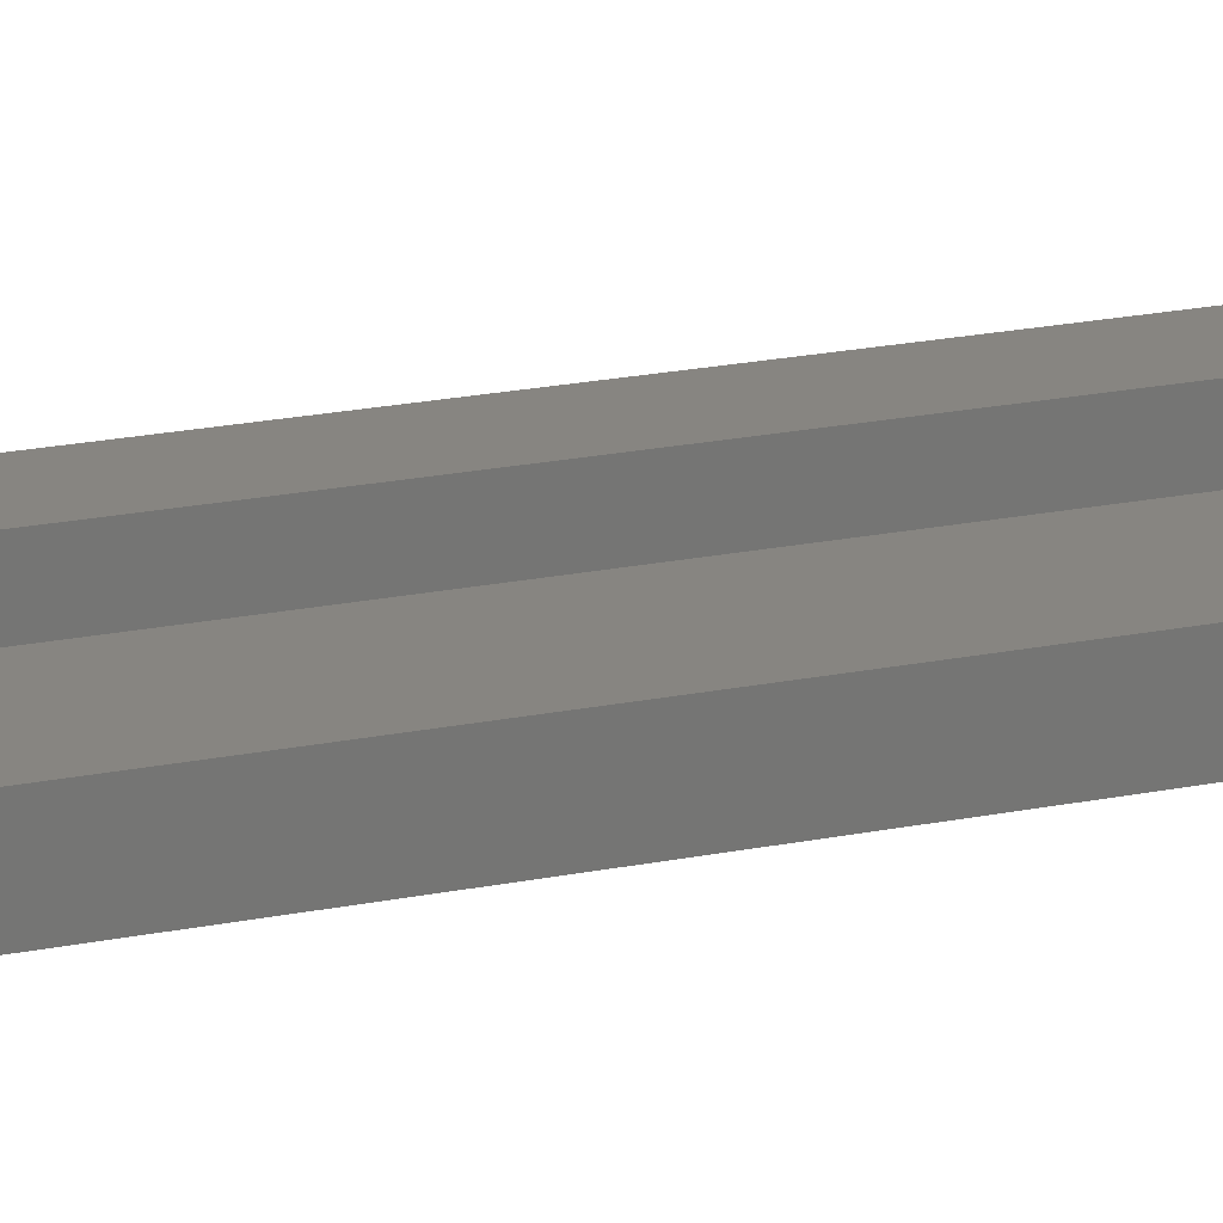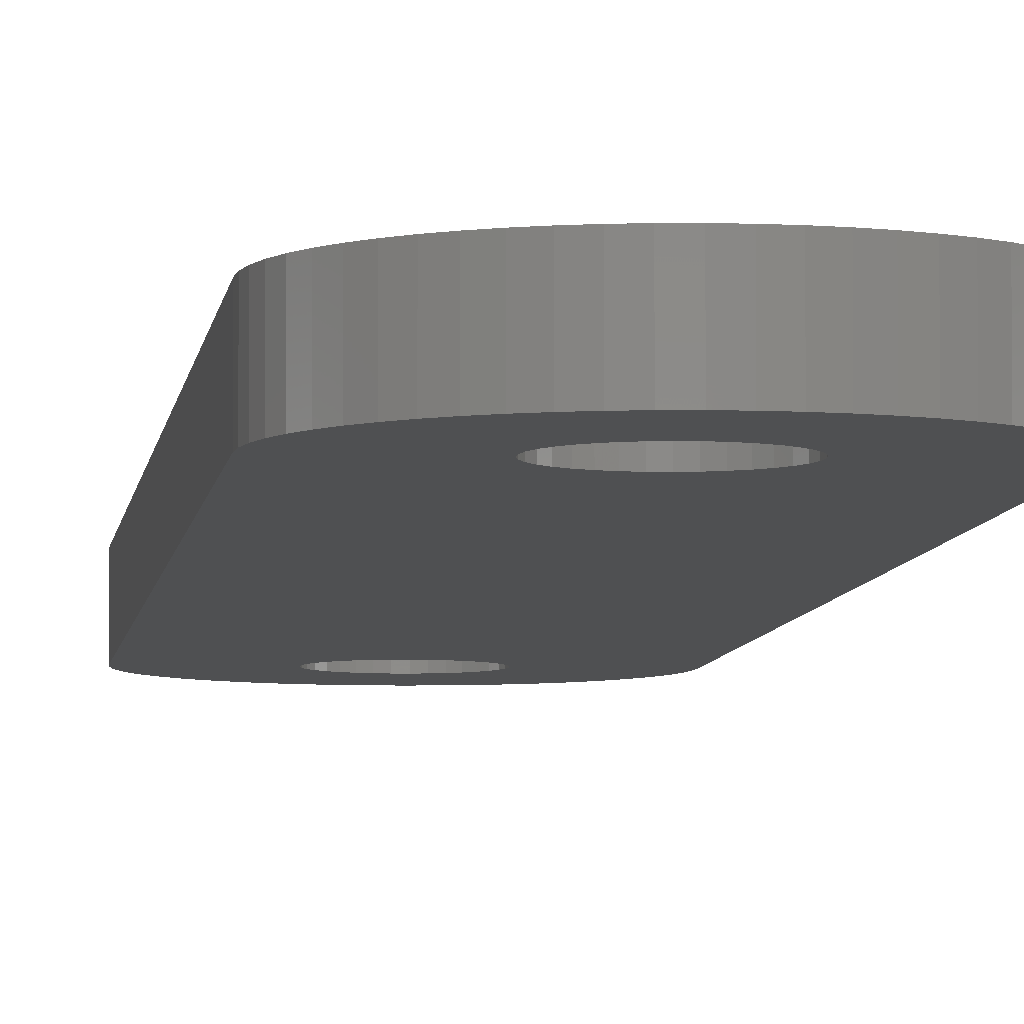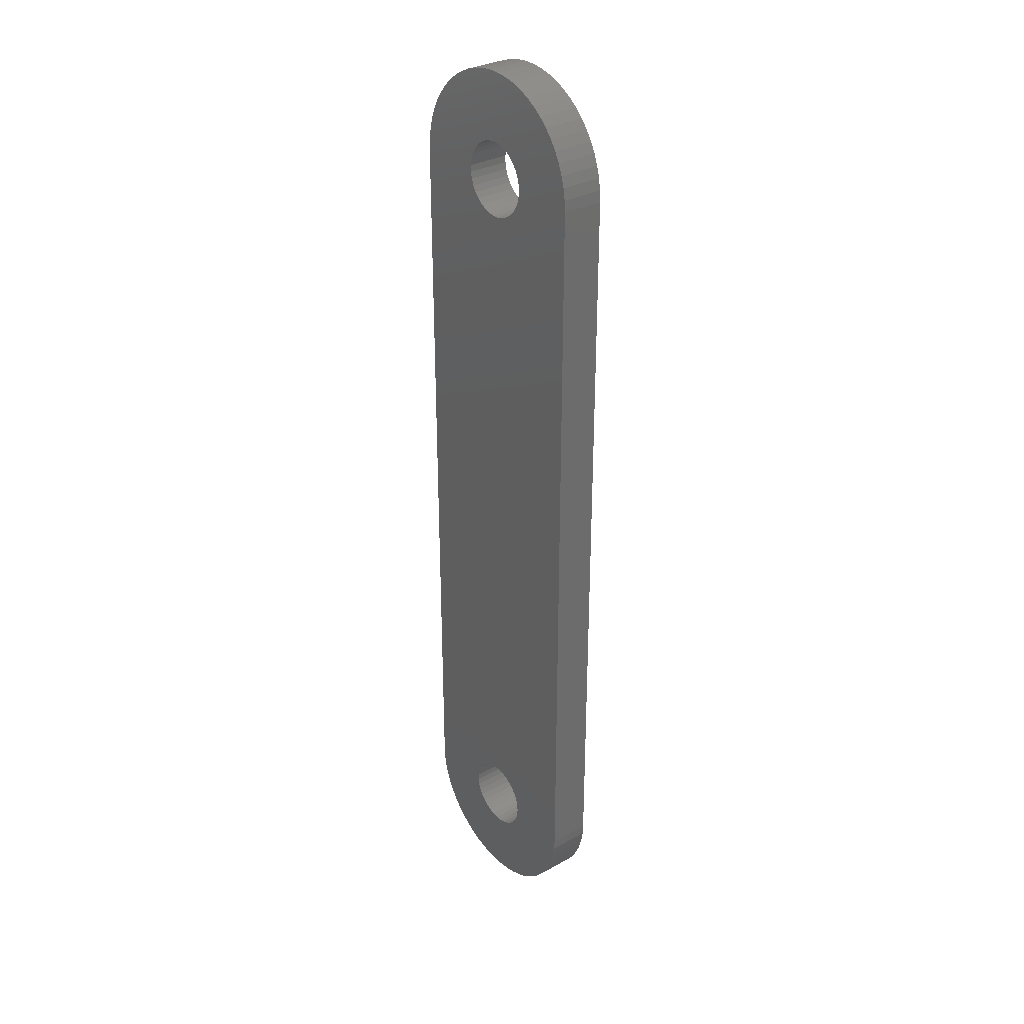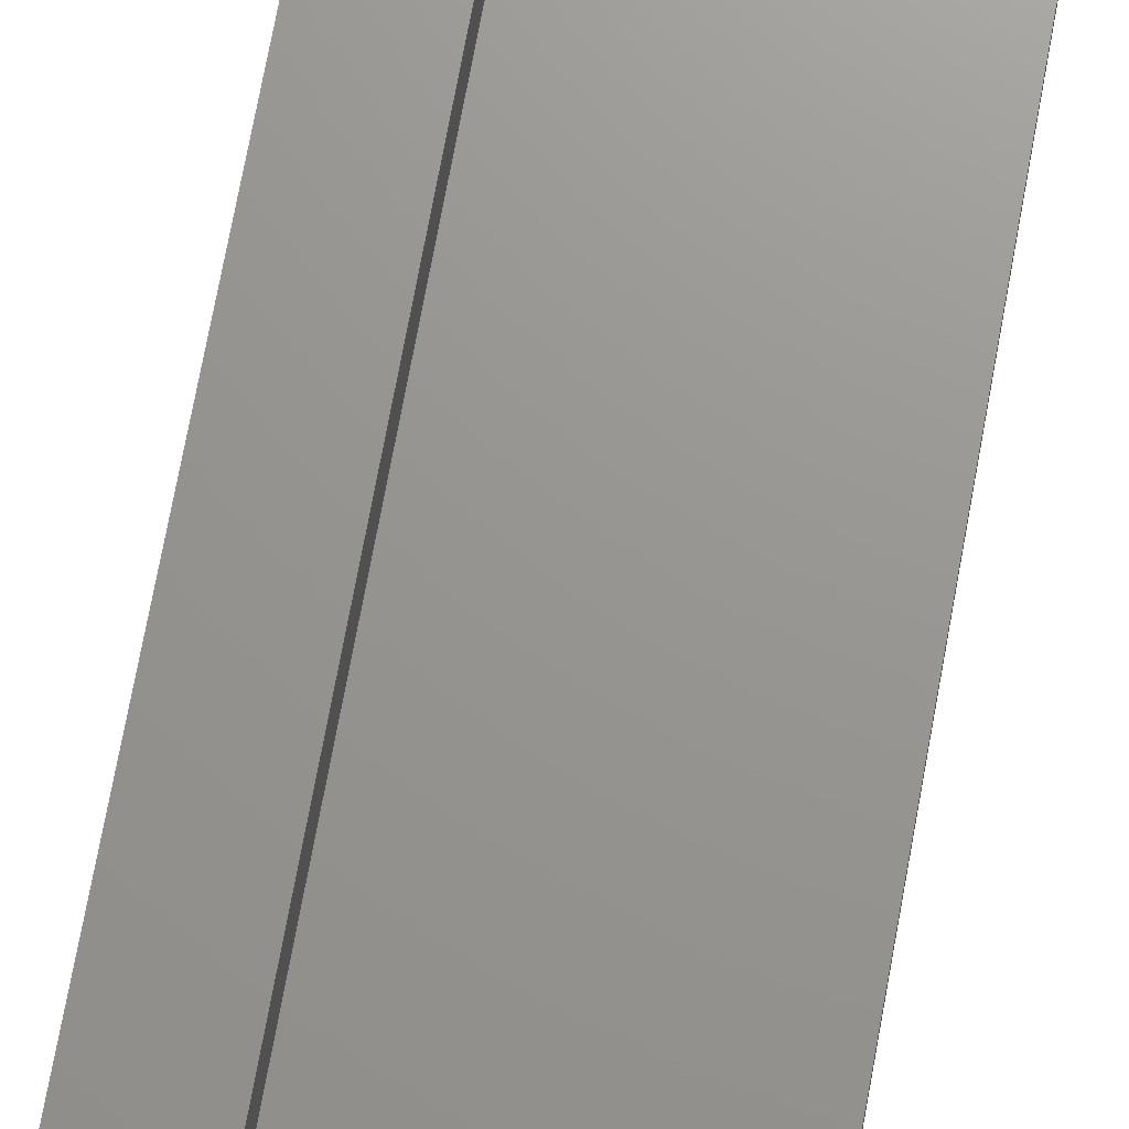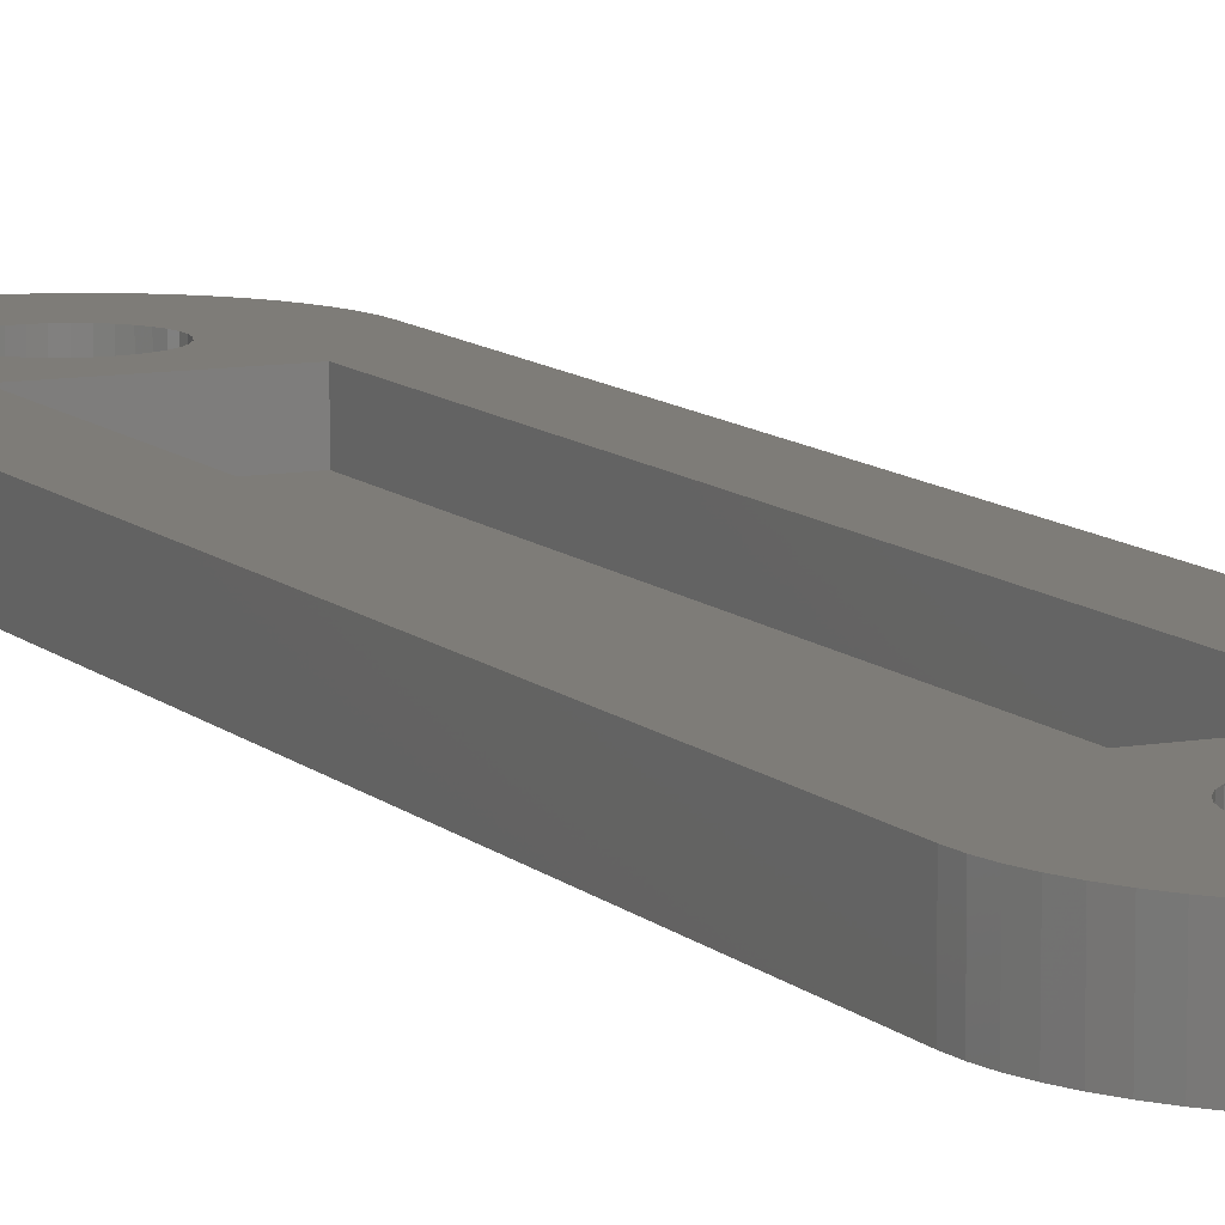
<metadata>
{"format":"stl","ext":"stl","renderer":"f3d","projection":"perspective","resolution":1024,"background":"white","views":[{"elev":21.8,"azim":70.6,"up":"+Z"},{"elev":-5.2,"azim":174.2,"up":"+Z"},{"elev":31.6,"azim":-128.0,"up":"+Y"},{"elev":70.5,"azim":10.3,"up":"+Z"},{"elev":9.9,"azim":-25.0,"up":"+Z"}]}
</metadata>
<code>
# stl→obj: 268 verts, 540 faces
v 7.5 37.5 -1.5
v 2.5 37.5 -1.5
v 7.5 8.5 -1.5
v 2.5 8.5 -1.5
v 3.251 40.68 -2
v 1.763 44.81 -2
v 3.222 41 -2
v 2.194 45.14 -2
v 2.658 45.42 -2
v 3.335 40.38 -2
v 2.22e-15 41 -2
v 1.02 44.03 -2
v 1.37 44.44 -2
v 3.335 5.625 -2
v 3.474 40.09 -2
v 3.474 5.912 -2
v 3.661 39.83 -2
v 3.661 6.17 -2
v 3.891 39.61 -2
v 3.891 6.39 -2
v 4.157 39.43 -2
v 4.157 6.566 -2
v 4.451 39.31 -2
v 4.451 6.691 -2
v 4.761 6.762 -2
v 4.761 39.24 -2
v 5.08 6.776 -2
v 5.08 39.22 -2
v 5.396 39.27 -2
v 5.396 6.733 -2
v 5.699 39.37 -2
v 5.699 6.635 -2
v 5.979 6.484 -2
v 5.979 39.52 -2
v 6.229 6.285 -2
v 6.229 39.71 -2
v 6.438 6.045 -2
v 6.438 39.95 -2
v 6.602 5.771 -2
v 6.602 40.23 -2
v 10 41 -2
v 6.714 40.53 -2
v 6.771 40.84 -2
v 9.538 43.1 -2
v 6.771 41.16 -2
v 6.714 41.47 -2
v 6.602 41.77 -2
v 6.438 42.05 -2
v 6.229 42.29 -2
v 5.979 42.48 -2
v 5.699 42.63 -2
v 5.396 42.73 -2
v 5.08 42.78 -2
v 8.98 44.03 -2
v 9.284 43.58 -2
v 4.761 42.76 -2
v 4.729 45.99 -2
v 5.271 45.99 -2
v 5.809 45.93 -2
v 4.451 42.69 -2
v 4.191 45.93 -2
v 4.157 42.57 -2
v 3.891 42.39 -2
v 3.662 45.82 -2
v 3.661 42.17 -2
v 3.474 41.91 -2
v 3.149 45.64 -2
v 3.335 41.62 -2
v 3.251 41.32 -2
v 3.251 4.683 -2
v 2.658 0.5824 -2
v 3.222 5 -2
v 2.194 0.8616 -2
v 1.763 1.189 -2
v 3.149 0.3551 -2
v 3.335 4.375 -2
v 3.474 4.088 -2
v 3.662 0.1822 -2
v 3.661 3.83 -2
v 3.891 3.61 -2
v 4.191 0.06587 -2
v 4.157 3.434 -2
v 4.451 3.309 -2
v 4.729 0.007333 -2
v 4.761 3.238 -2
v 5.08 3.224 -2
v 5.271 0.007333 -2
v 5.396 3.267 -2
v 5.809 0.06587 -2
v 5.699 3.365 -2
v 5.979 3.516 -2
v 6.229 3.715 -2
v 8.237 1.189 -2
v 7.806 0.8616 -2
v 7.342 0.5824 -2
v 6.438 3.955 -2
v 6.602 4.229 -2
v 6.714 4.527 -2
v 6.771 4.841 -2
v 6.771 5.159 -2
v 8.63 1.562 -2
v 8.98 1.974 -2
v 10 5 -2
v 9.538 2.901 -2
v 9.738 3.403 -2
v 9.883 3.925 -2
v 9.971 4.459 -2
v 6.714 5.473 -2
v 0 5 -2
v 3.251 5.317 -2
v 1.02 1.974 -2
v 1.37 1.562 -2
v 0.02931 41.54 -2
v 0.1169 42.07 -2
v 0.2617 42.6 -2
v 0.4621 43.1 -2
v 0.7157 43.58 -2
v 6.338 45.82 -2
v 6.851 45.64 -2
v 7.342 45.42 -2
v 7.806 45.14 -2
v 8.237 44.81 -2
v 8.63 44.44 -2
v 9.738 42.6 -2
v 9.883 42.07 -2
v 9.971 41.54 -2
v 9.284 2.422 -2
v 6.851 0.3551 -2
v 6.338 0.1822 -2
v 0.7157 2.422 -2
v 0.4621 2.901 -2
v 0.2617 3.403 -2
v 0.1169 3.925 -2
v 0.02931 4.459 -2
v 2.5 37.5 0
v 7.5 37.5 0
v 7.5 8.5 0
v 2.5 8.5 0
v 3.251 41.32 0
v 3.222 41 0
v 3.251 40.68 0
v 3.335 40.38 0
v 3.474 40.09 0
v 3.661 39.83 0
v 3.891 39.61 0
v 4.157 39.43 0
v 4.451 39.31 0
v 4.761 39.24 0
v 5.08 39.22 0
v 5.396 39.27 0
v 5.699 39.37 0
v 5.979 39.52 0
v 6.229 39.71 0
v 6.438 39.95 0
v 6.602 40.23 0
v 6.714 40.53 0
v 6.771 40.84 0
v 6.771 41.16 0
v 6.714 41.47 0
v 6.602 41.77 0
v 6.438 42.05 0
v 6.229 42.29 0
v 5.979 42.48 0
v 5.699 42.63 0
v 5.396 42.73 0
v 5.08 42.78 0
v 4.761 42.76 0
v 4.451 42.69 0
v 4.157 42.57 0
v 3.891 42.39 0
v 3.661 42.17 0
v 3.474 41.91 0
v 3.335 41.62 0
v 3.251 5.317 0
v 3.222 5 0
v 3.251 4.683 0
v 3.335 4.375 0
v 3.474 4.088 0
v 3.661 3.83 0
v 3.891 3.61 0
v 4.157 3.434 0
v 4.451 3.309 0
v 4.761 3.238 0
v 5.08 3.224 0
v 5.396 3.267 0
v 5.699 3.365 0
v 5.979 3.516 0
v 6.229 3.715 0
v 6.438 3.955 0
v 6.602 4.229 0
v 6.714 4.527 0
v 6.771 4.841 0
v 6.771 5.159 0
v 6.714 5.473 0
v 6.602 5.771 0
v 6.438 6.045 0
v 6.229 6.285 0
v 5.979 6.484 0
v 5.699 6.635 0
v 5.396 6.733 0
v 5.08 6.776 0
v 4.761 6.762 0
v 4.451 6.691 0
v 4.157 6.566 0
v 3.891 6.39 0
v 3.661 6.17 0
v 3.474 5.912 0
v 3.335 5.625 0
v 0 5 0
v 2.22e-15 41 0
v 10 5 0
v 9.971 4.459 0
v 9.883 3.925 0
v 9.738 3.403 0
v 9.538 2.901 0
v 9.284 2.422 0
v 8.98 1.974 0
v 8.63 1.562 0
v 8.237 1.189 0
v 7.806 0.8616 0
v 7.342 0.5824 0
v 6.851 0.3551 0
v 6.338 0.1822 0
v 5.809 0.06587 0
v 5.271 0.007333 0
v 4.729 0.007333 0
v 4.191 0.06587 0
v 3.662 0.1822 0
v 3.149 0.3551 0
v 2.658 0.5824 0
v 2.194 0.8616 0
v 1.763 1.189 0
v 1.37 1.562 0
v 1.02 1.974 0
v 0.7157 2.422 0
v 0.4621 2.901 0
v 0.2617 3.403 0
v 0.1169 3.925 0
v 0.02931 4.459 0
v 10 41 0
v 0.02931 41.54 0
v 0.1169 42.07 0
v 0.2617 42.6 0
v 0.4621 43.1 0
v 0.7157 43.58 0
v 1.02 44.03 0
v 1.37 44.44 0
v 1.763 44.81 0
v 2.194 45.14 0
v 2.658 45.42 0
v 3.149 45.64 0
v 3.662 45.82 0
v 4.191 45.93 0
v 4.729 45.99 0
v 5.271 45.99 0
v 5.809 45.93 0
v 6.338 45.82 0
v 6.851 45.64 0
v 7.342 45.42 0
v 7.806 45.14 0
v 8.237 44.81 0
v 8.63 44.44 0
v 8.98 44.03 0
v 9.284 43.58 0
v 9.538 43.1 0
v 9.738 42.6 0
v 9.883 42.07 0
v 9.971 41.54 0
f 1 2 3
f 3 2 4
f 5 6 7
f 7 6 8
f 7 8 9
f 10 11 5
f 5 11 12
f 5 12 13
f 11 10 14
f 14 10 15
f 14 15 16
f 16 15 17
f 16 17 18
f 18 17 19
f 18 19 20
f 20 19 21
f 20 21 22
f 22 21 23
f 22 23 24
f 24 23 25
f 25 23 26
f 25 26 27
f 27 26 28
f 27 28 29
f 27 29 30
f 30 29 31
f 30 31 32
f 32 31 33
f 33 31 34
f 33 34 35
f 35 34 36
f 35 36 37
f 37 36 38
f 37 38 39
f 39 38 40
f 39 40 41
f 41 40 42
f 41 42 43
f 41 43 44
f 44 43 45
f 44 45 46
f 46 47 44
f 44 47 48
f 44 48 49
f 49 50 44
f 44 50 51
f 44 51 52
f 52 53 44
f 44 53 54
f 44 54 55
f 56 57 53
f 53 57 58
f 53 58 59
f 56 60 57
f 57 60 61
f 61 60 62
f 61 62 63
f 61 63 64
f 64 63 65
f 64 65 66
f 64 66 67
f 67 66 68
f 67 68 69
f 67 69 9
f 9 69 7
f 70 71 72
f 72 71 73
f 72 73 74
f 71 70 75
f 75 70 76
f 75 76 77
f 75 77 78
f 78 77 79
f 78 79 80
f 78 80 81
f 81 80 82
f 81 82 83
f 81 83 84
f 84 83 85
f 84 85 86
f 84 86 87
f 87 86 88
f 87 88 89
f 89 88 90
f 89 90 91
f 92 93 91
f 91 93 94
f 91 94 95
f 92 96 93
f 93 96 97
f 93 97 98
f 98 99 93
f 93 99 100
f 93 100 101
f 101 100 102
f 102 100 103
f 102 103 104
f 104 103 105
f 105 103 106
f 106 103 107
f 100 108 103
f 103 108 39
f 103 39 41
f 11 14 109
f 109 14 110
f 109 110 111
f 111 110 112
f 112 110 74
f 74 110 72
f 113 114 11
f 11 114 115
f 11 115 116
f 116 117 11
f 11 117 12
f 13 6 5
f 59 118 53
f 53 118 119
f 53 119 120
f 120 121 53
f 53 121 122
f 53 122 123
f 123 54 53
f 44 124 41
f 41 124 125
f 41 125 126
f 104 127 102
f 95 128 91
f 91 128 129
f 91 129 89
f 111 130 109
f 109 130 131
f 109 131 132
f 132 133 109
f 109 133 134
f 2 1 135
f 135 1 136
f 1 3 136
f 136 3 137
f 3 4 137
f 137 4 138
f 4 2 138
f 138 2 135
f 69 139 7
f 7 139 140
f 7 140 5
f 5 140 141
f 5 141 10
f 10 141 142
f 10 142 15
f 15 142 143
f 15 143 17
f 17 143 144
f 17 144 19
f 19 144 145
f 19 145 21
f 21 145 146
f 21 146 23
f 23 146 147
f 23 147 26
f 26 147 148
f 26 148 28
f 28 148 149
f 28 149 29
f 29 149 150
f 29 150 31
f 31 150 151
f 31 151 34
f 34 151 152
f 34 152 36
f 36 152 153
f 36 153 38
f 38 153 154
f 38 154 40
f 40 154 155
f 40 155 42
f 42 155 156
f 42 156 43
f 43 156 157
f 43 157 45
f 45 157 158
f 45 158 46
f 46 158 159
f 46 159 47
f 47 159 160
f 47 160 48
f 48 160 161
f 48 161 49
f 49 161 162
f 49 162 50
f 50 162 163
f 50 163 51
f 51 163 164
f 51 164 52
f 52 164 165
f 52 165 53
f 53 165 166
f 53 166 56
f 56 166 167
f 56 167 60
f 60 167 168
f 60 168 62
f 62 168 169
f 62 169 63
f 63 169 170
f 63 170 65
f 65 170 171
f 65 171 66
f 66 171 172
f 66 172 68
f 68 172 173
f 68 173 69
f 69 173 139
f 110 174 72
f 72 174 175
f 72 175 70
f 70 175 176
f 70 176 76
f 76 176 177
f 76 177 77
f 77 177 178
f 77 178 79
f 79 178 179
f 79 179 80
f 80 179 180
f 80 180 82
f 82 180 181
f 82 181 83
f 83 181 182
f 83 182 85
f 85 182 183
f 85 183 86
f 86 183 184
f 86 184 88
f 88 184 185
f 88 185 90
f 90 185 186
f 90 186 91
f 91 186 187
f 91 187 92
f 92 187 188
f 92 188 96
f 96 188 189
f 96 189 97
f 97 189 190
f 97 190 98
f 98 190 191
f 98 191 99
f 99 191 192
f 99 192 100
f 100 192 193
f 100 193 108
f 108 193 194
f 108 194 39
f 39 194 195
f 39 195 37
f 37 195 196
f 37 196 35
f 35 196 197
f 35 197 33
f 33 197 198
f 33 198 32
f 32 198 199
f 32 199 30
f 30 199 200
f 30 200 27
f 27 200 201
f 27 201 25
f 25 201 202
f 25 202 24
f 24 202 203
f 24 203 22
f 22 203 204
f 22 204 20
f 20 204 205
f 20 205 18
f 18 205 206
f 18 206 16
f 16 206 207
f 16 207 14
f 14 207 208
f 14 208 110
f 110 208 174
f 209 210 109
f 109 210 11
f 103 211 107
f 107 211 212
f 107 212 106
f 106 212 213
f 106 213 105
f 105 213 214
f 105 214 104
f 104 214 215
f 104 215 127
f 127 215 216
f 127 216 102
f 102 216 217
f 102 217 101
f 101 217 218
f 101 218 93
f 93 218 219
f 93 219 94
f 94 219 220
f 94 220 95
f 95 220 221
f 95 221 128
f 128 221 222
f 128 222 129
f 129 222 223
f 129 223 89
f 89 223 224
f 89 224 87
f 87 224 225
f 87 225 84
f 84 225 226
f 84 226 81
f 81 226 227
f 81 227 78
f 78 227 228
f 78 228 75
f 75 228 229
f 75 229 71
f 71 229 230
f 71 230 73
f 73 230 231
f 73 231 74
f 74 231 232
f 74 232 112
f 112 232 233
f 112 233 111
f 111 233 234
f 111 234 130
f 130 234 235
f 130 235 131
f 131 235 236
f 131 236 132
f 132 236 237
f 132 237 133
f 133 237 238
f 133 238 134
f 134 238 239
f 134 239 109
f 109 239 209
f 240 211 41
f 41 211 103
f 11 210 113
f 113 210 241
f 113 241 114
f 114 241 242
f 114 242 115
f 115 242 243
f 115 243 116
f 116 243 244
f 116 244 117
f 117 244 245
f 117 245 12
f 12 245 246
f 12 246 13
f 13 246 247
f 13 247 6
f 6 247 248
f 6 248 8
f 8 248 249
f 8 249 9
f 9 249 250
f 9 250 67
f 67 250 251
f 67 251 64
f 64 251 252
f 64 252 61
f 61 252 253
f 61 253 57
f 57 253 254
f 57 254 58
f 58 254 255
f 58 255 59
f 59 255 256
f 59 256 118
f 118 256 257
f 118 257 119
f 119 257 258
f 119 258 120
f 120 258 259
f 120 259 121
f 121 259 260
f 121 260 122
f 122 260 261
f 122 261 123
f 123 261 262
f 123 262 54
f 54 262 263
f 54 263 55
f 55 263 264
f 55 264 44
f 44 264 265
f 44 265 124
f 124 265 266
f 124 266 125
f 125 266 267
f 125 267 126
f 126 267 268
f 126 268 41
f 41 268 240
f 136 149 135
f 135 149 148
f 135 148 147
f 137 240 136
f 136 240 264
f 136 264 263
f 138 201 137
f 137 201 200
f 137 200 199
f 135 210 138
f 138 210 209
f 138 209 235
f 235 209 236
f 236 209 237
f 237 209 238
f 238 209 239
f 174 138 175
f 175 138 231
f 175 231 230
f 174 208 138
f 138 208 207
f 138 207 206
f 206 205 138
f 138 205 204
f 138 204 203
f 203 202 138
f 138 202 201
f 199 198 137
f 137 198 197
f 137 197 196
f 196 195 137
f 137 195 194
f 137 194 193
f 193 192 137
f 137 192 215
f 137 215 211
f 211 215 214
f 211 214 213
f 192 191 215
f 215 191 190
f 215 190 189
f 189 188 215
f 215 188 187
f 215 187 186
f 186 185 215
f 215 185 216
f 216 185 217
f 217 185 218
f 218 185 219
f 219 185 220
f 220 185 221
f 221 185 184
f 221 184 222
f 222 184 223
f 223 184 224
f 224 184 225
f 225 184 226
f 226 184 183
f 226 183 182
f 226 182 227
f 227 182 181
f 227 181 180
f 227 180 228
f 228 180 179
f 228 179 178
f 228 178 229
f 229 178 177
f 229 177 176
f 229 176 230
f 230 176 175
f 139 250 140
f 140 250 249
f 140 249 135
f 135 249 248
f 135 248 247
f 250 139 251
f 251 139 173
f 251 173 172
f 251 172 252
f 252 172 171
f 252 171 170
f 252 170 253
f 253 170 169
f 253 169 168
f 253 168 254
f 254 168 167
f 254 167 166
f 254 166 255
f 255 166 165
f 255 165 256
f 256 165 164
f 256 164 163
f 256 163 257
f 257 163 162
f 257 162 161
f 257 161 258
f 258 161 160
f 258 160 159
f 258 159 259
f 259 159 158
f 259 158 260
f 260 158 136
f 260 136 261
f 261 136 262
f 262 136 263
f 158 157 136
f 136 157 156
f 136 156 155
f 155 154 136
f 136 154 153
f 136 153 152
f 152 151 136
f 136 151 150
f 136 150 149
f 147 146 135
f 135 146 145
f 135 145 144
f 144 143 135
f 135 143 142
f 135 142 141
f 141 140 135
f 268 267 240
f 240 267 266
f 240 266 265
f 265 264 240
f 247 246 135
f 135 246 245
f 135 245 210
f 210 245 244
f 210 244 243
f 243 242 210
f 210 242 241
f 235 234 138
f 138 234 233
f 138 233 232
f 232 231 138
f 213 212 211
f 211 240 137

</code>
